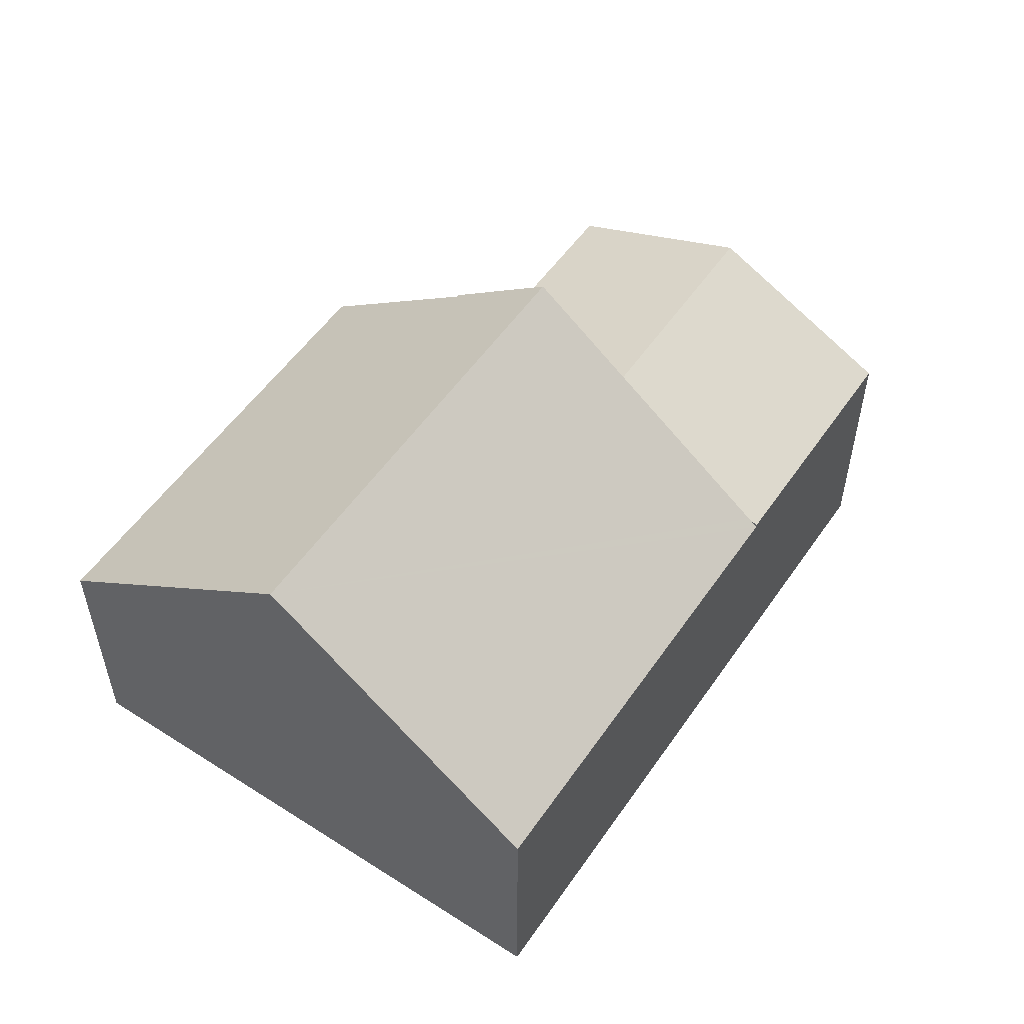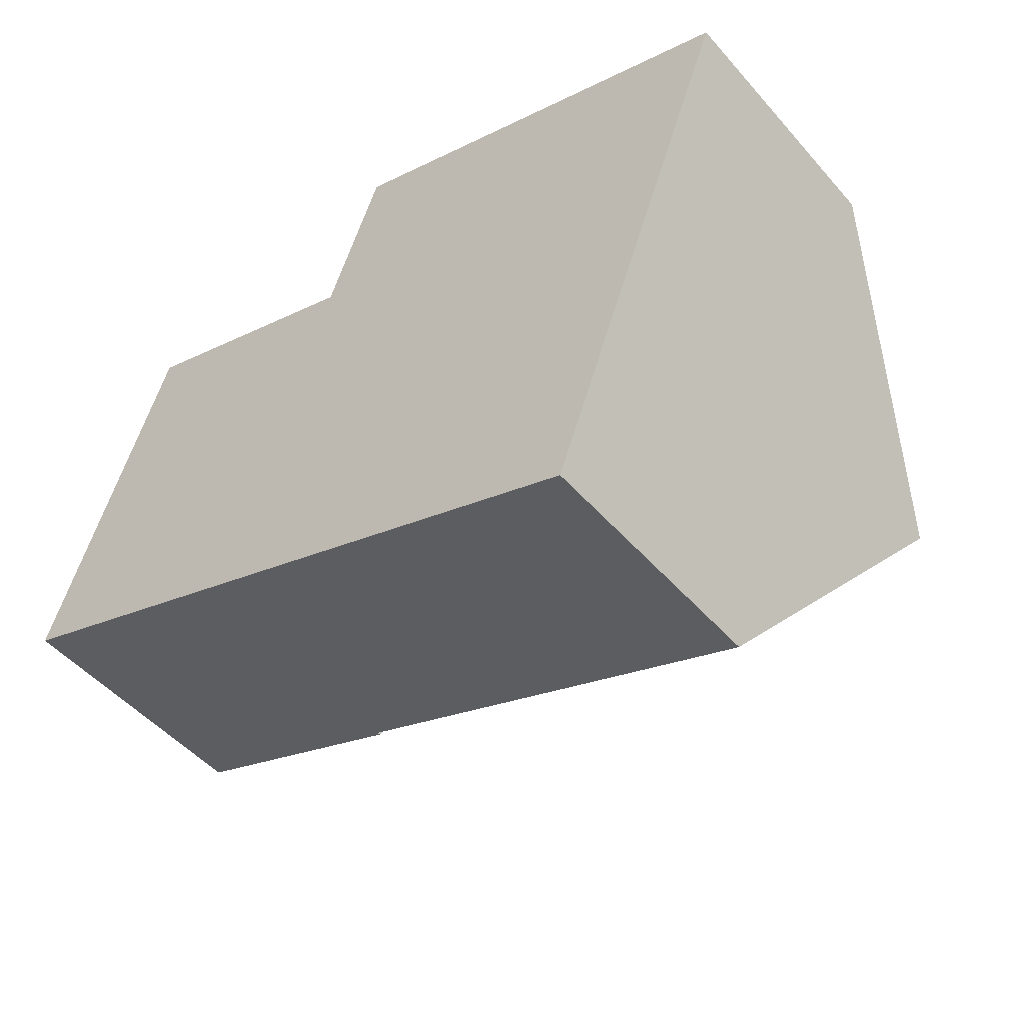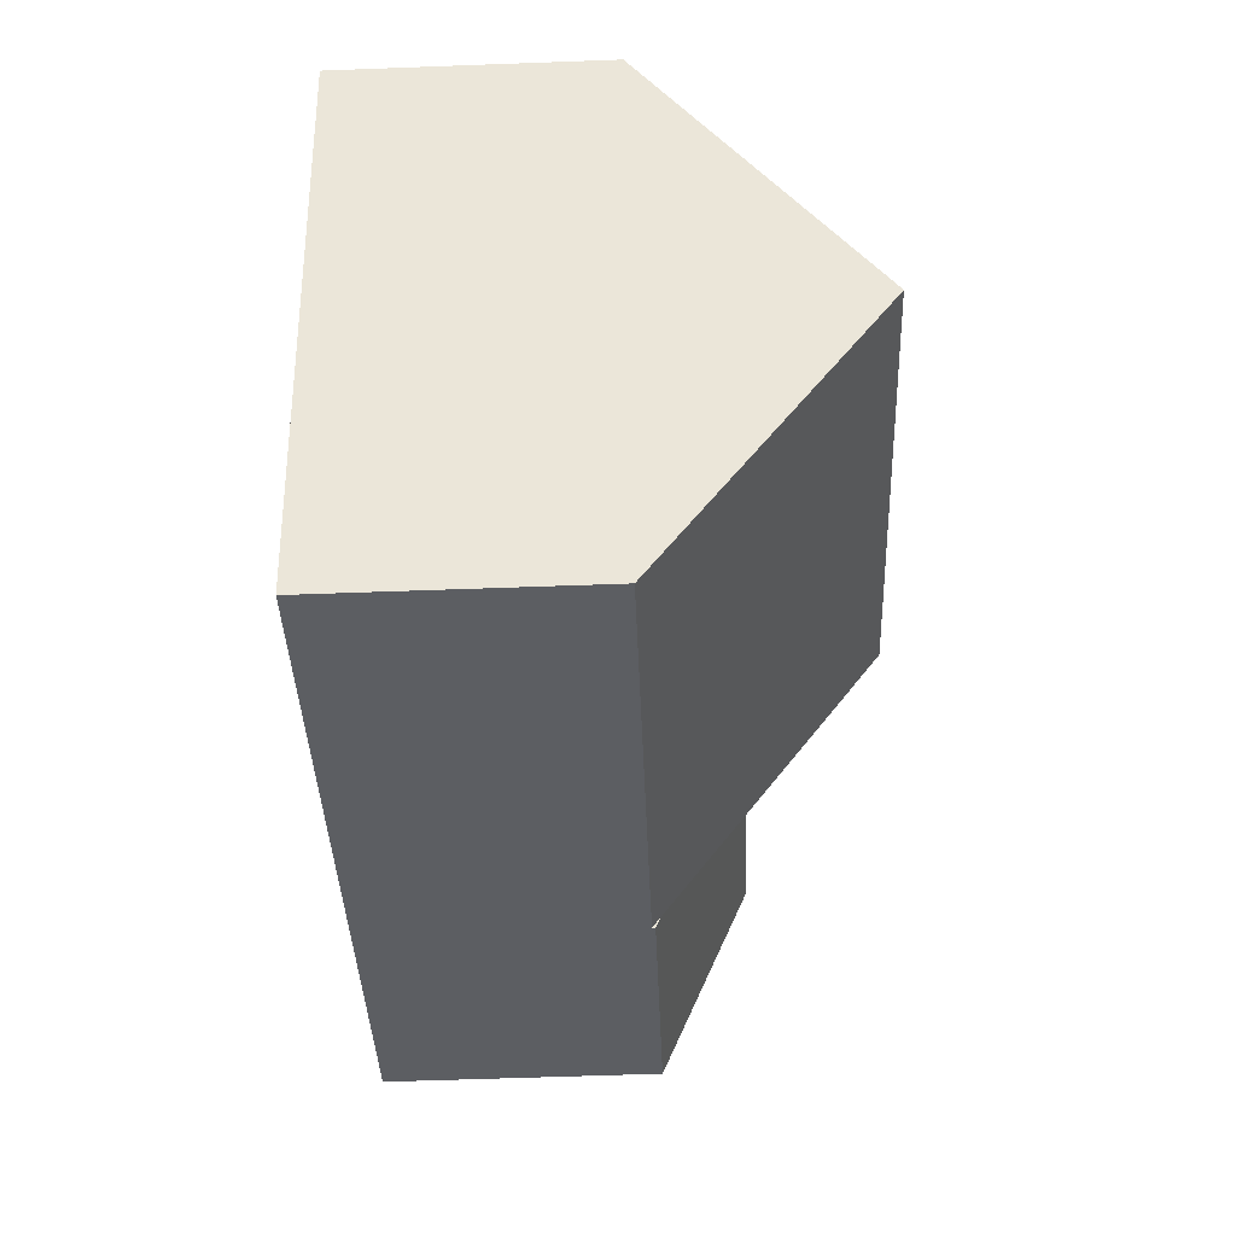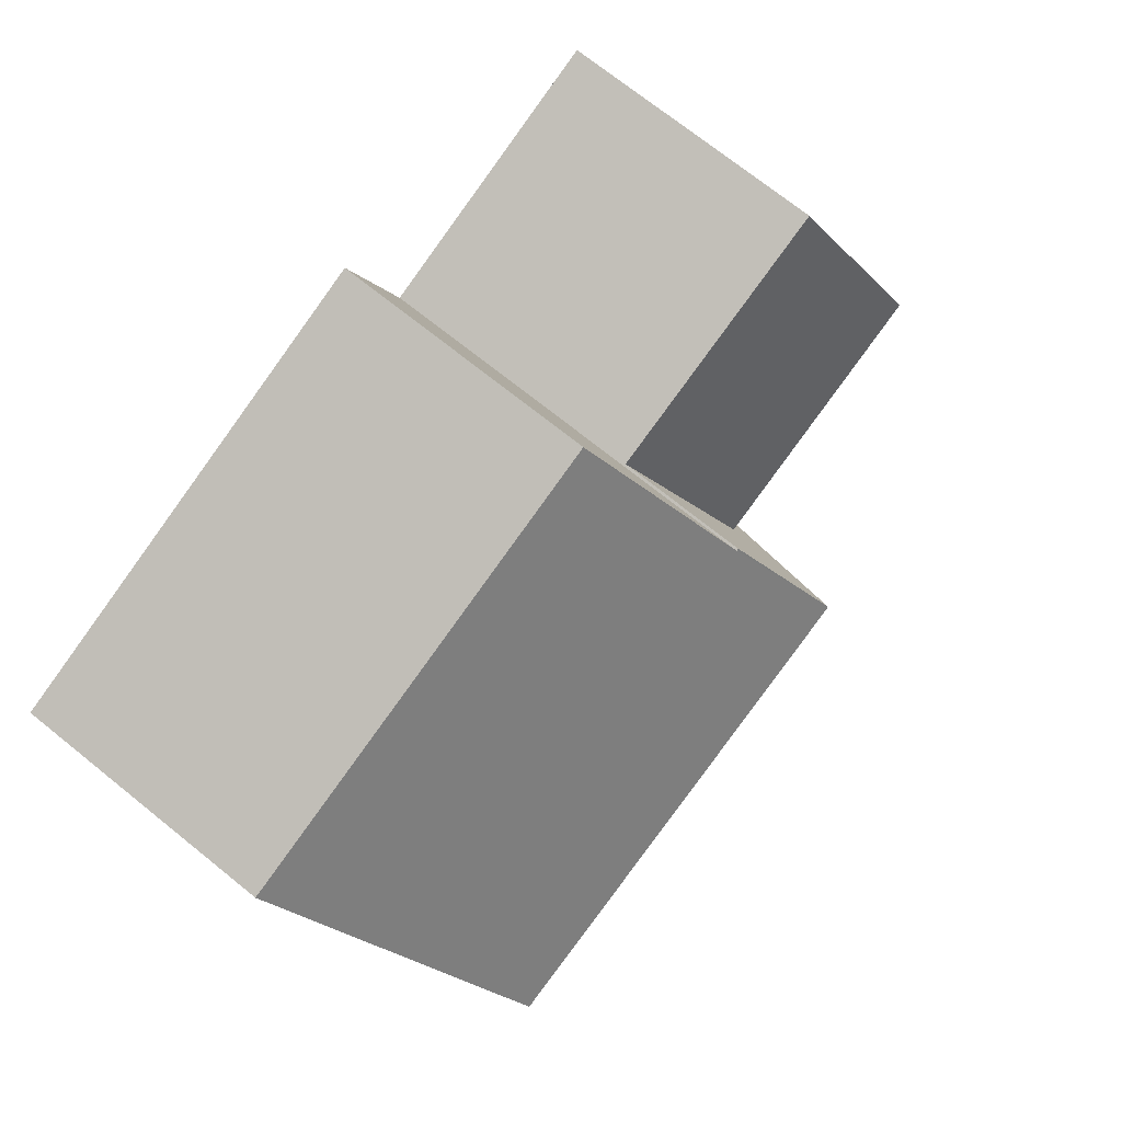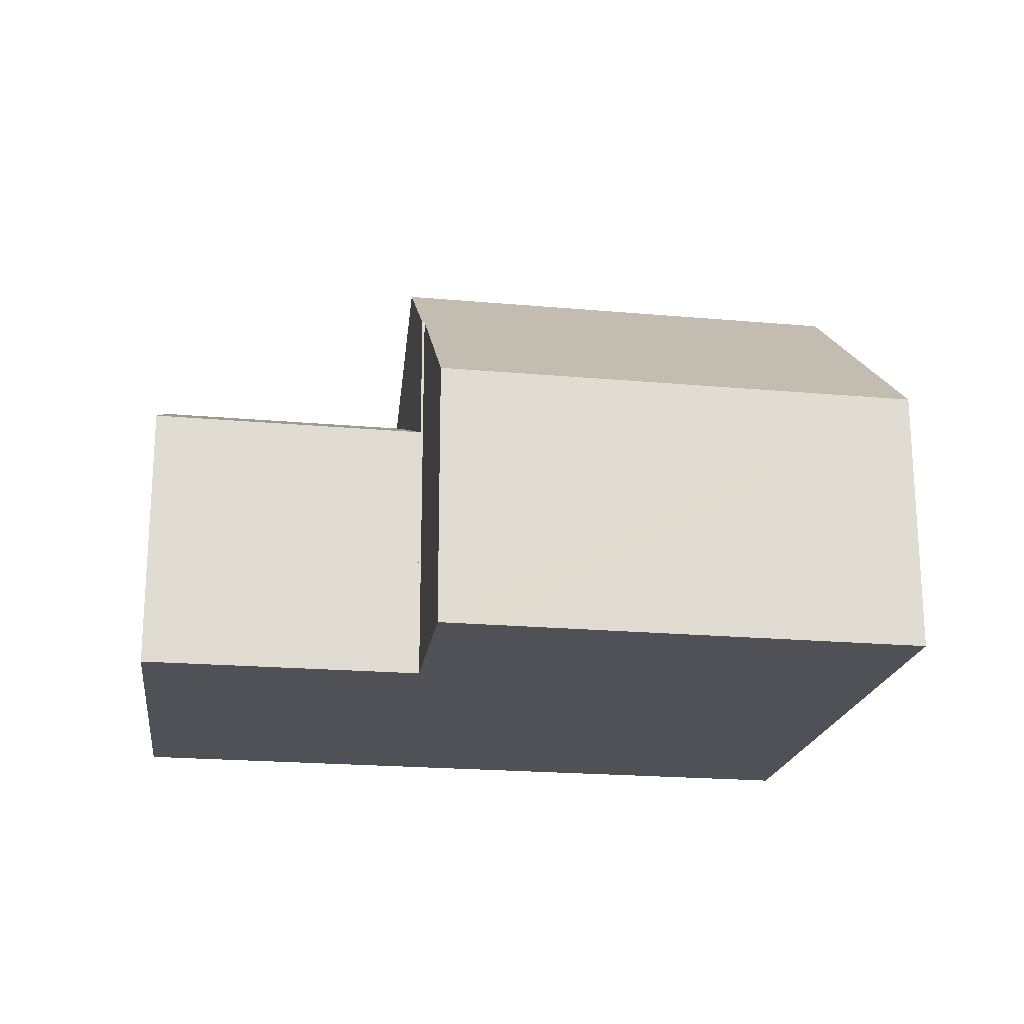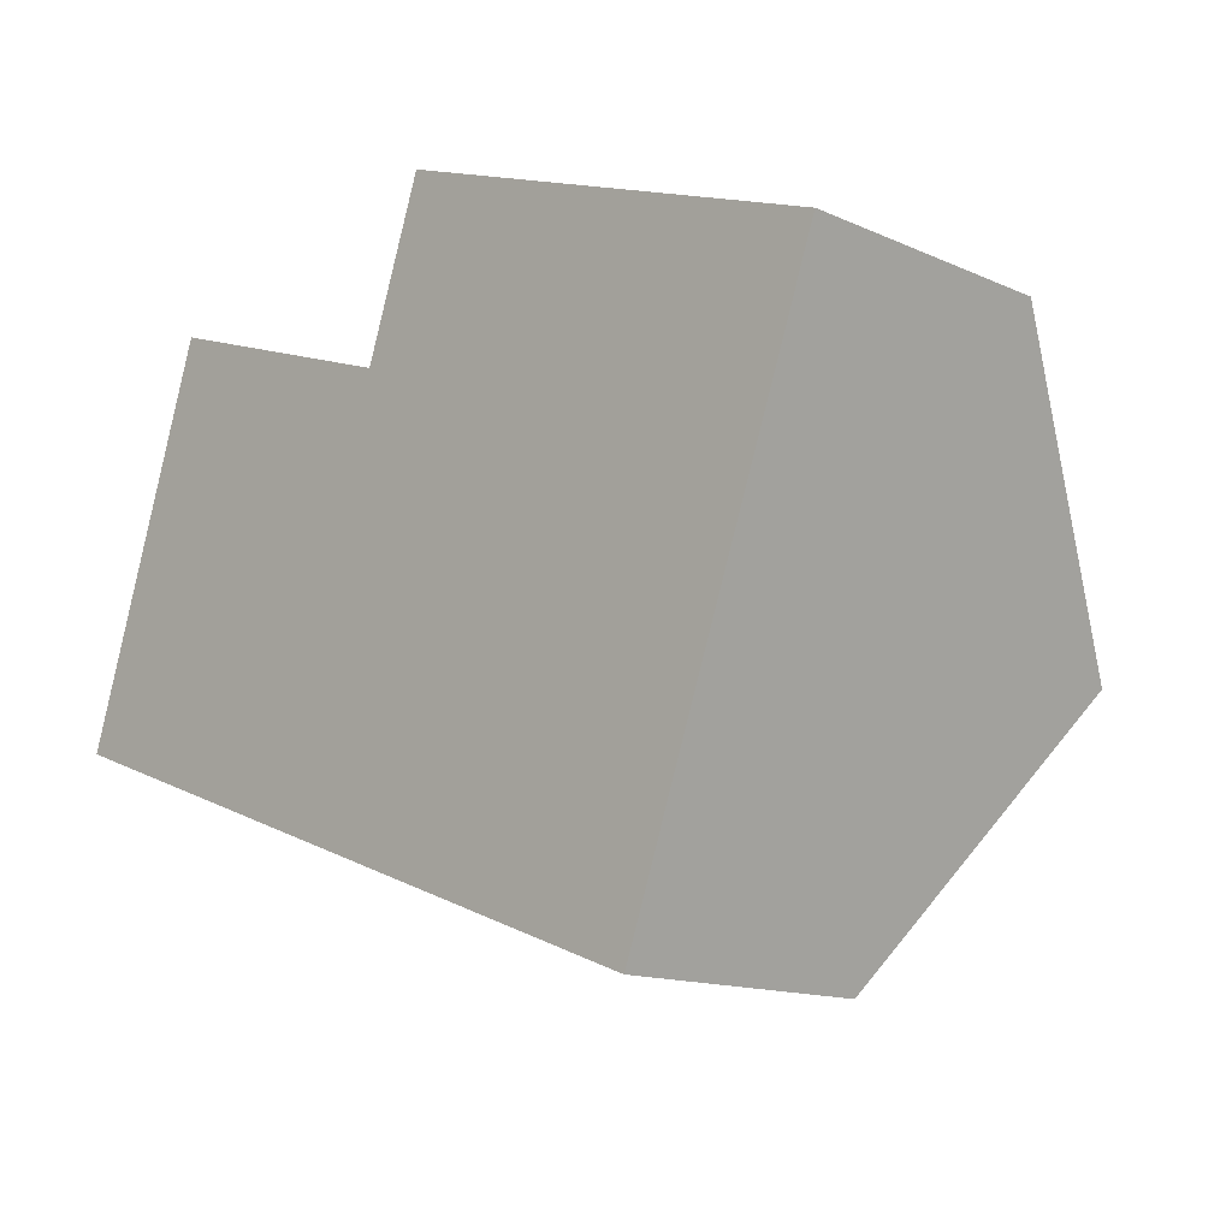
<metadata>
{"format":"obj","ext":"obj","renderer":"f3d","projection":"perspective","resolution":1024,"background":"white","views":[{"elev":54.2,"azim":144.2,"up":"+Y"},{"elev":-49.6,"azim":39.3,"up":"+Z"},{"elev":-58.2,"azim":92.2,"up":"+Z"},{"elev":72.6,"azim":128.7,"up":"+Z"},{"elev":-20.4,"azim":10.9,"up":"+Y"},{"elev":-13.7,"azim":45.1,"up":"+Z"}]}
</metadata>
<code>
v  14.37 4.519 4.284
v  7.963 4.24 7.047
v  14.49 4.239 4.633
v  14.17 4.946 3.751
v  12.89 7.775 0.226
v  5.61 7.773 2.92
v  6.276 6.387 4.634
v  7.214 4.24 7.324
v  6.899 4.942 6.448
v  7.201 4.24 7.329
v  6.239 6.388 4.647
v  4.006 4.24 -1.484
v  11.28 4.239 -4.181
v  4.062 4.363 -1.33
v  5.125 6.704 1.586
v  6.276 -2.838e-16 4.634
v  7.201 -4.488e-16 7.329
v  6.899 -3.948e-16 6.448
v  4.006 9.087e-17 -1.484
v  4.062 8.144e-17 -1.33
v  6.239 -2.845e-16 4.647
v  5.61 -1.788e-16 2.92
v  5.125 -9.711e-17 1.586
v  7.963 -4.315e-16 7.047
v  14.49 -2.837e-16 4.633
v  7.214 -4.485e-16 7.324
v  11.28 2.56e-16 -4.181
v  12.89 -1.384e-17 0.226
v  14.37 -2.623e-16 4.284
v  14.17 -2.297e-16 3.751
v  5.61 5.092 2.92
v  2.015 4.317 6.162
v  6.239 4.297 4.647
v  1.017 5.706 3.109
v  5.125 5.706 1.586
v  0 4.292 2.628e-16
v  4.006 4.292 -1.484
v  0 0 0
v  1.017 -1.904e-16 3.109
v  2.015 -3.773e-16 6.162
g defaultobject
f 1 2 3
f 2 1 4
f 2 4 5
f 2 5 6
f 2 6 7
f 2 7 8
f 8 7 9
f 8 9 10
f 7 6 11
f 12 5 13
f 5 12 14
f 5 14 15
f 5 15 6
f 16 9 7
f 9 16 10
f 10 16 17
f 17 16 18
f 19 14 12
f 14 19 15
f 15 19 6
f 6 19 11
f 11 19 20
f 11 20 21
f 21 20 22
f 22 20 23
f 17 8 10
f 8 17 2
f 2 17 3
f 3 17 24
f 3 24 25
f 24 17 26
f 21 7 11
f 7 21 16
f 4 13 5
f 13 4 1
f 13 1 3
f 13 3 25
f 13 25 27
f 27 25 28
f 28 25 29
f 28 29 30
f 13 19 12
f 19 13 27
f 28 19 27
f 19 28 30
f 19 30 20
f 20 30 23
f 23 30 29
f 23 29 25
f 23 25 22
f 22 25 24
f 22 24 16
f 16 24 18
f 18 24 26
f 18 26 17
f 21 22 16
f 31 32 33
f 32 31 34
f 34 31 35
f 36 14 37
f 14 36 35
f 35 36 34
f 38 34 36
f 34 38 32
f 32 38 39
f 32 39 40
f 40 33 32
f 33 40 21
f 21 31 33
f 31 21 35
f 35 21 14
f 14 21 22
f 14 22 37
f 37 22 20
f 37 20 19
f 20 22 23
f 19 36 37
f 36 19 38
f 39 21 40
f 21 39 38
f 21 38 22
f 22 38 20
f 20 38 19
f 22 20 23

</code>
